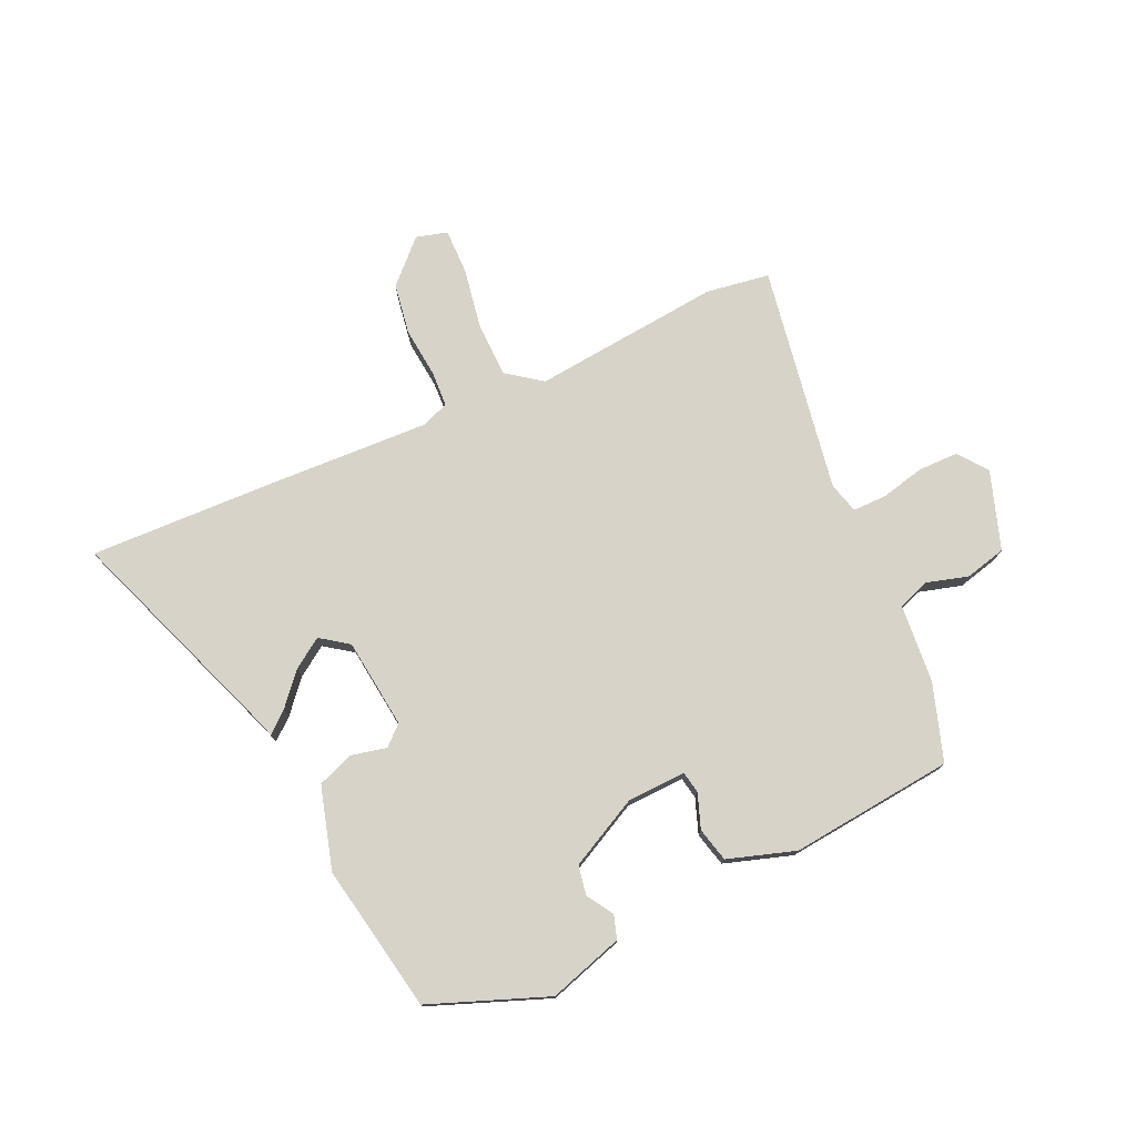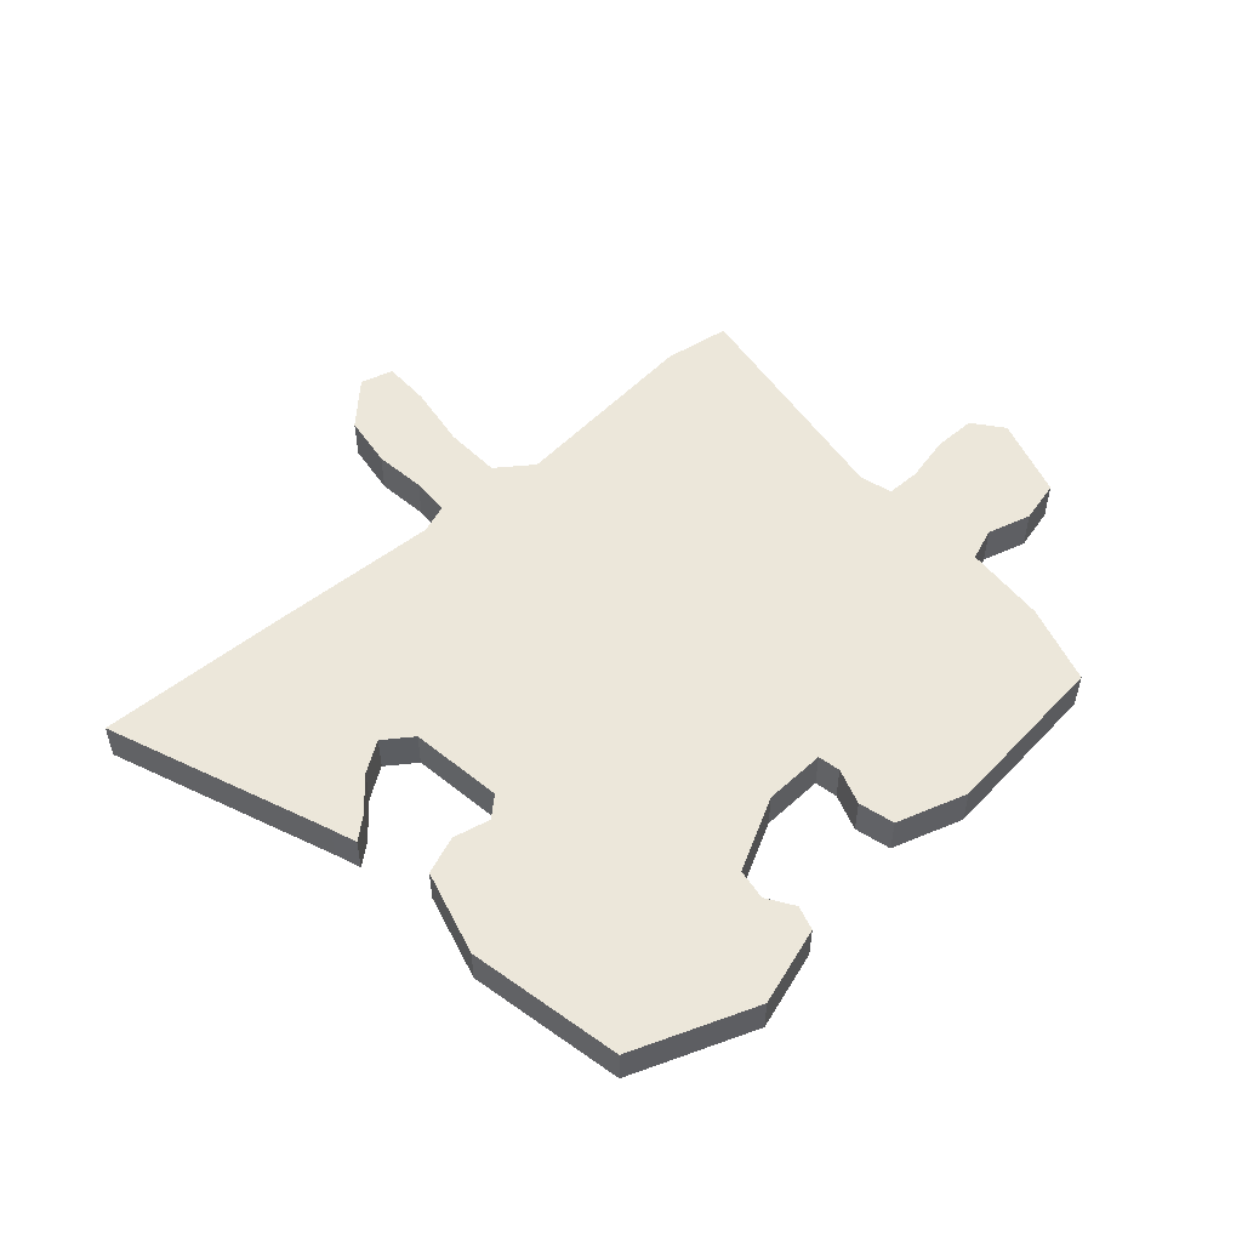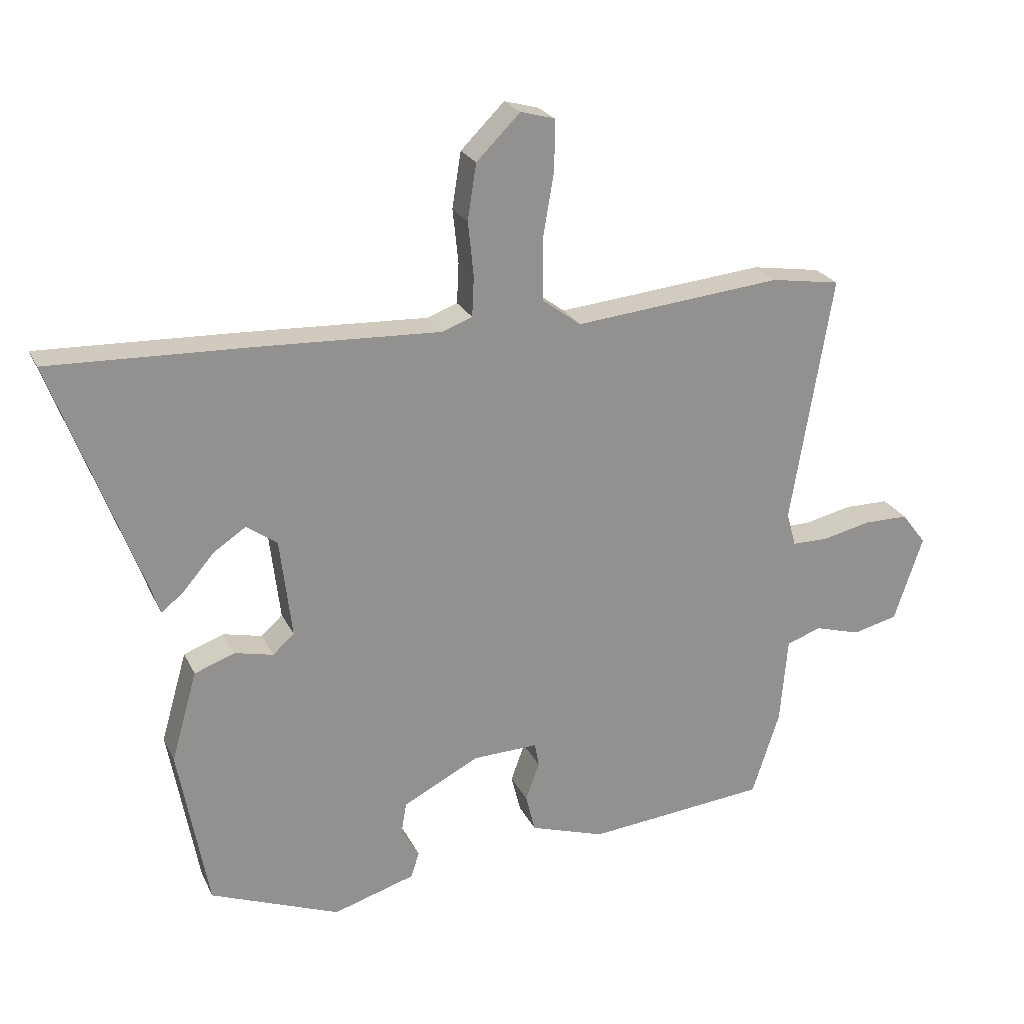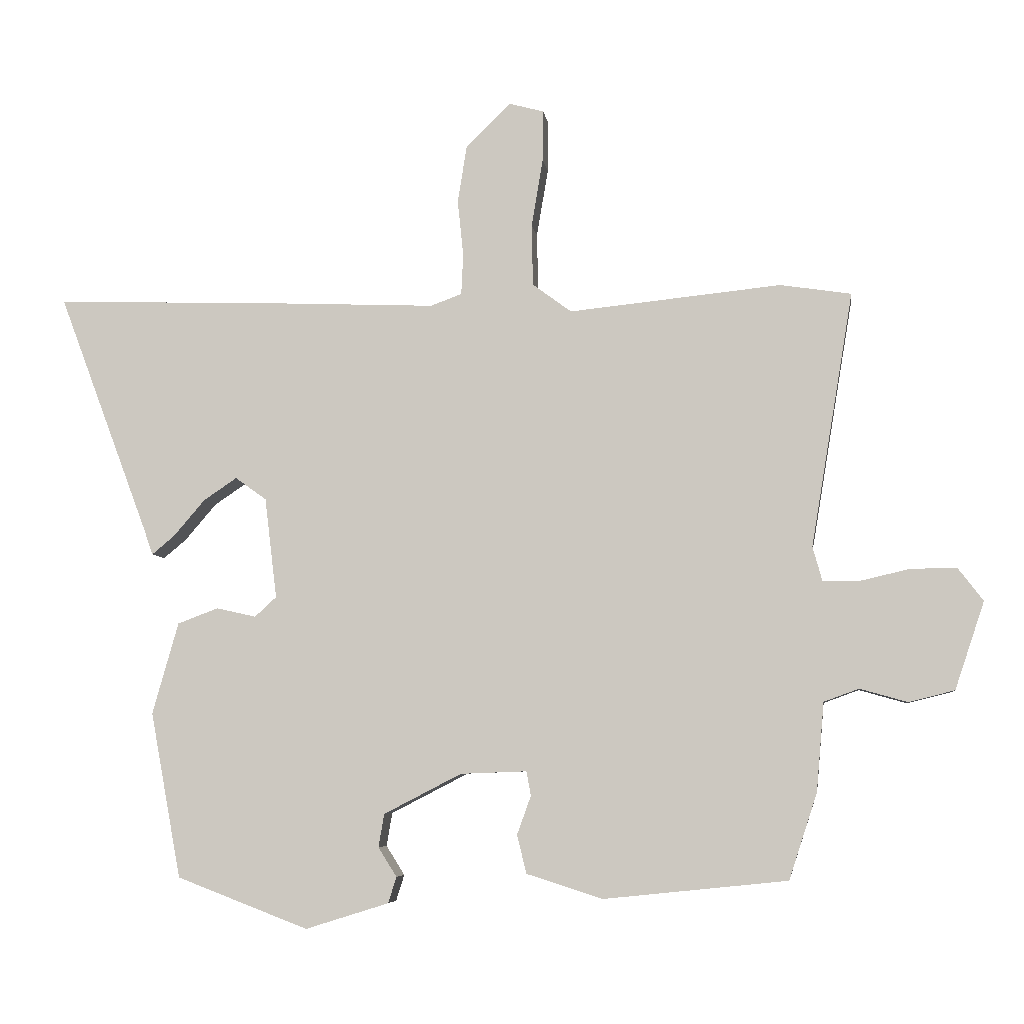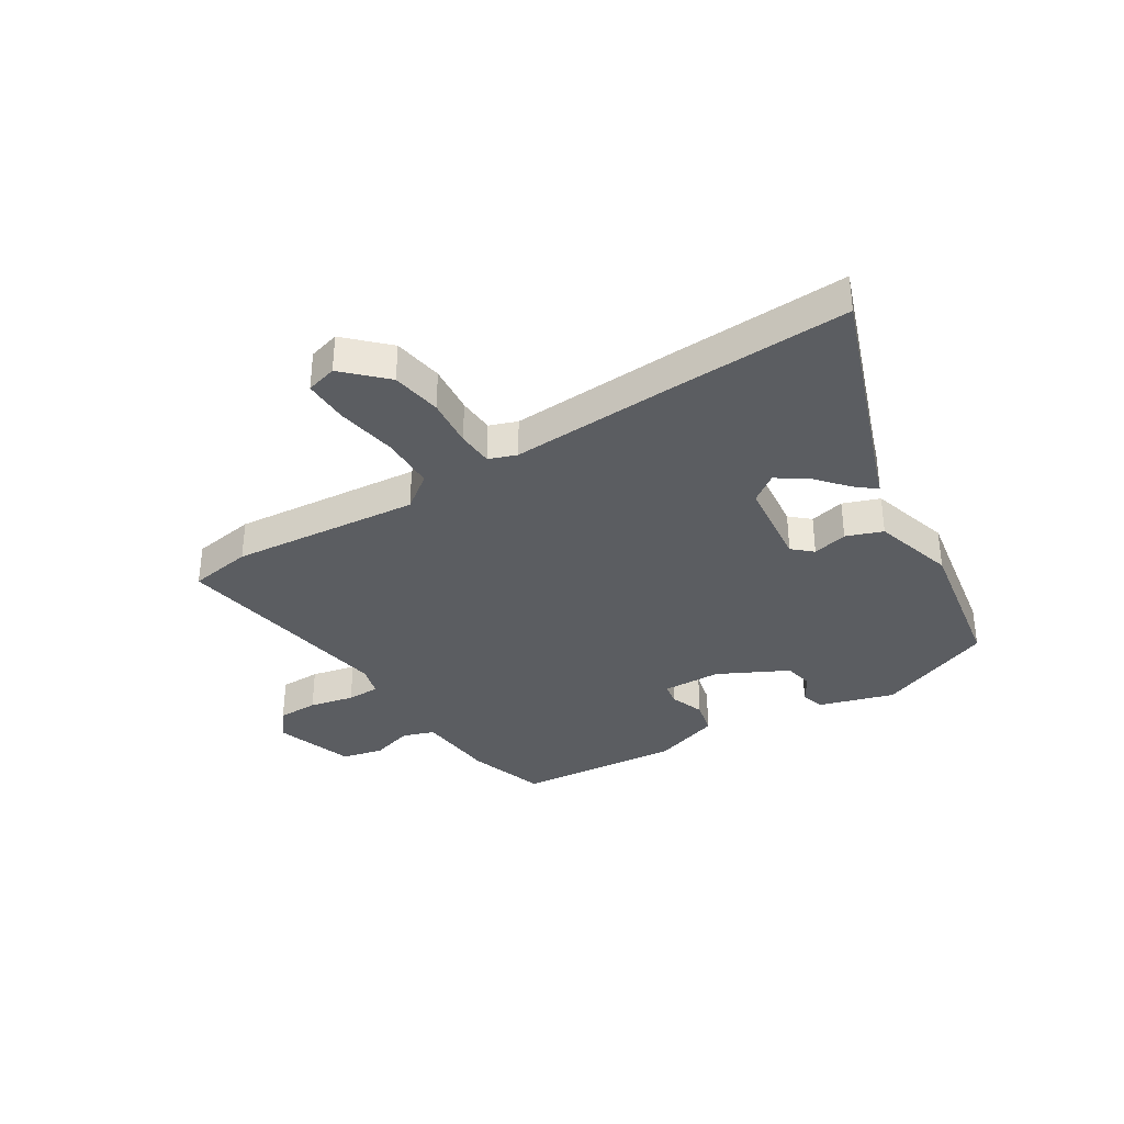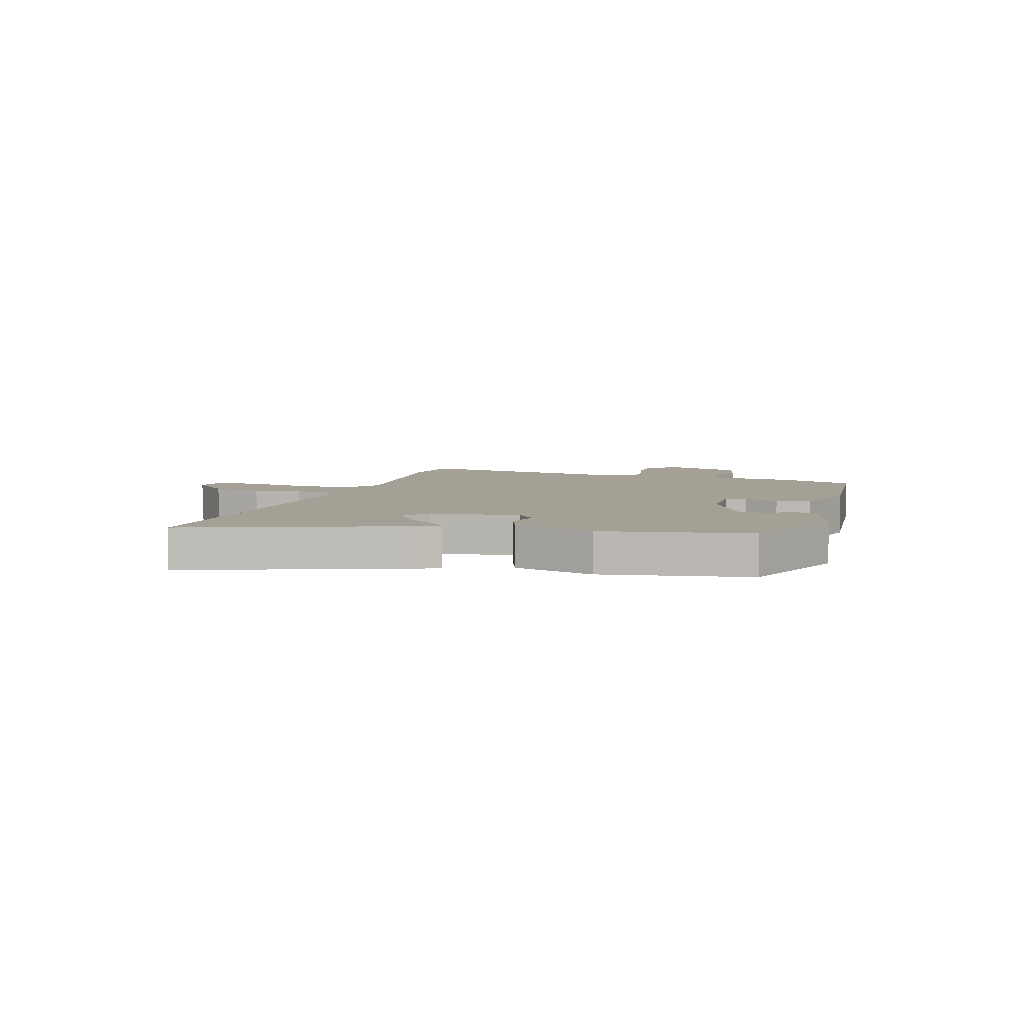
<metadata>
{"format":"obj","ext":"obj","renderer":"f3d","projection":"perspective","resolution":1024,"background":"white","views":[{"elev":76.3,"azim":155.6,"up":"+Y"},{"elev":52.1,"azim":137.8,"up":"+Y"},{"elev":23.6,"azim":159.6,"up":"+Z"},{"elev":-6.0,"azim":-172.4,"up":"+Z"},{"elev":-35.5,"azim":32.4,"up":"+Y"},{"elev":5.8,"azim":107.7,"up":"+Y"}]}
</metadata>
<code>
v 0.482 0.07 -0.428
v 0.275 0.07 -0.507
v 0.144 0.07 -0.466
v 0.131 0.07 -0.425
v 0.16 0.07 -0.379
v 0.151 0.07 -0.327
v 0.029 0.07 -0.264
v -0.075 0.07 -0.26
v -0.082 0.07 -0.298
v -0.06 0.07 -0.359
v -0.075 0.07 -0.419
v -0.194 0.07 -0.457
v -0.482 0.07 -0.427
v -0.526 0.07 -0.292
v -0.538 0.07 -0.153
v -0.593 0.07 -0.133
v -0.667 0.07 -0.154
v -0.739 0.07 -0.136
v -0.785 0.07 0.001
v -0.746 0.07 0.052
v -0.675 0.07 0.052
v -0.597 0.07 0.034
v -0.539 0.07 0.034
v -0.524 0.07 0.088
v -0.59 0.07 0.486
v -0.479 0.07 0.503
v -0.147 0.07 0.469
v -0.086 0.07 0.514
v -0.084 0.07 0.61
v -0.102 0.07 0.717
v -0.103 0.07 0.797
v -0.048 0.07 0.812
v 0.022 0.07 0.742
v 0.036 0.07 0.653
v 0.027 0.07 0.566
v 0.03 0.07 0.502
v 0.079 0.07 0.484
v 0.37 0.07 0.496
v 0.69 0.07 0.506
v 0.549 0.07 0.131
v 0.534 0.07 0.088
v 0.498 0.07 0.118
v 0.449 0.07 0.175
v 0.397 0.07 0.21
v 0.348 0.07 0.175
v 0.329 0.07 0.017
v 0.363 0.07 -0.014
v 0.425 0.07 0
v 0.489 0.07 -0.024
v 0.53 0.07 -0.168
v 0.482 0 -0.428
v 0.275 0 -0.507
v 0.144 0 -0.466
v 0.131 0 -0.425
v 0.16 0 -0.379
v 0.151 0 -0.327
v 0.029 0 -0.264
v -0.075 0 -0.26
v -0.082 0 -0.298
v -0.06 0 -0.359
v -0.075 0 -0.419
v -0.194 0 -0.457
v -0.482 0 -0.427
v -0.526 0 -0.292
v -0.538 0 -0.153
v -0.593 0 -0.133
v -0.667 0 -0.154
v -0.739 0 -0.136
v -0.785 0 0.001
v -0.746 0 0.052
v -0.675 0 0.052
v -0.597 0 0.034
v -0.539 0 0.034
v -0.524 0 0.088
v -0.59 0 0.486
v -0.479 0 0.503
v -0.147 0 0.469
v -0.086 0 0.514
v -0.084 0 0.61
v -0.102 0 0.717
v -0.103 0 0.797
v -0.048 0 0.812
v 0.022 0 0.742
v 0.036 0 0.653
v 0.027 0 0.566
v 0.03 0 0.502
v 0.079 0 0.484
v 0.37 0 0.496
v 0.69 0 0.506
v 0.549 0 0.131
v 0.534 0 0.088
v 0.498 0 0.118
v 0.449 0 0.175
v 0.397 0 0.21
v 0.348 0 0.175
v 0.329 0 0.017
v 0.363 0 -0.014
v 0.425 0 0
v 0.489 0 -0.024
v 0.53 0 -0.168
f 47 48 49 50
f 46 47 50 1
f 40 41 42 43
f 40 43 44
f 37 38 39 40
f 36 37 40 44
f 32 33 34 35
f 32 35 36
f 29 30 31 32
f 28 29 32 36
f 27 28 36 44
f 24 25 26 27
f 23 24 27 44
f 19 20 21 22
f 19 22 23
f 16 17 18 19
f 15 16 19 23
f 9 10 11 12
f 8 9 12 13
f 2 3 4 5
f 46 1 2 5
f 45 46 5 6
f 23 44 45
f 8 13 14 15
f 7 8 15 23
f 6 7 23 45
f 100 99 98 97
f 51 100 97 96
f 93 92 91 90
f 94 93 90
f 90 89 88 87
f 94 90 87 86
f 85 84 83 82
f 86 85 82
f 82 81 80 79
f 86 82 79 78
f 94 86 78 77
f 77 76 75 74
f 94 77 74 73
f 72 71 70 69
f 73 72 69
f 69 68 67 66
f 73 69 66 65
f 62 61 60 59
f 63 62 59 58
f 55 54 53 52
f 55 52 51 96
f 56 55 96 95
f 95 94 73
f 65 64 63 58
f 73 65 58 57
f 95 73 57 56
f 1 51 52 2
f 2 52 53 3
f 3 53 54 4
f 4 54 55 5
f 5 55 56 6
f 6 56 57 7
f 7 57 58 8
f 8 58 59 9
f 9 59 60 10
f 10 60 61 11
f 11 61 62 12
f 12 62 63 13
f 13 63 64 14
f 14 64 65 15
f 15 65 66 16
f 16 66 67 17
f 17 67 68 18
f 18 68 69 19
f 19 69 70 20
f 20 70 71 21
f 21 71 72 22
f 22 72 73 23
f 23 73 74 24
f 24 74 75 25
f 25 75 76 26
f 26 76 77 27
f 27 77 78 28
f 28 78 79 29
f 29 79 80 30
f 30 80 81 31
f 31 81 82 32
f 32 82 83 33
f 33 83 84 34
f 34 84 85 35
f 35 85 86 36
f 36 86 87 37
f 37 87 88 38
f 38 88 89 39
f 39 89 90 40
f 40 90 91 41
f 41 91 92 42
f 42 92 93 43
f 43 93 94 44
f 44 94 95 45
f 45 95 96 46
f 46 96 97 47
f 47 97 98 48
f 48 98 99 49
f 49 99 100 50
f 50 100 51 1

</code>
